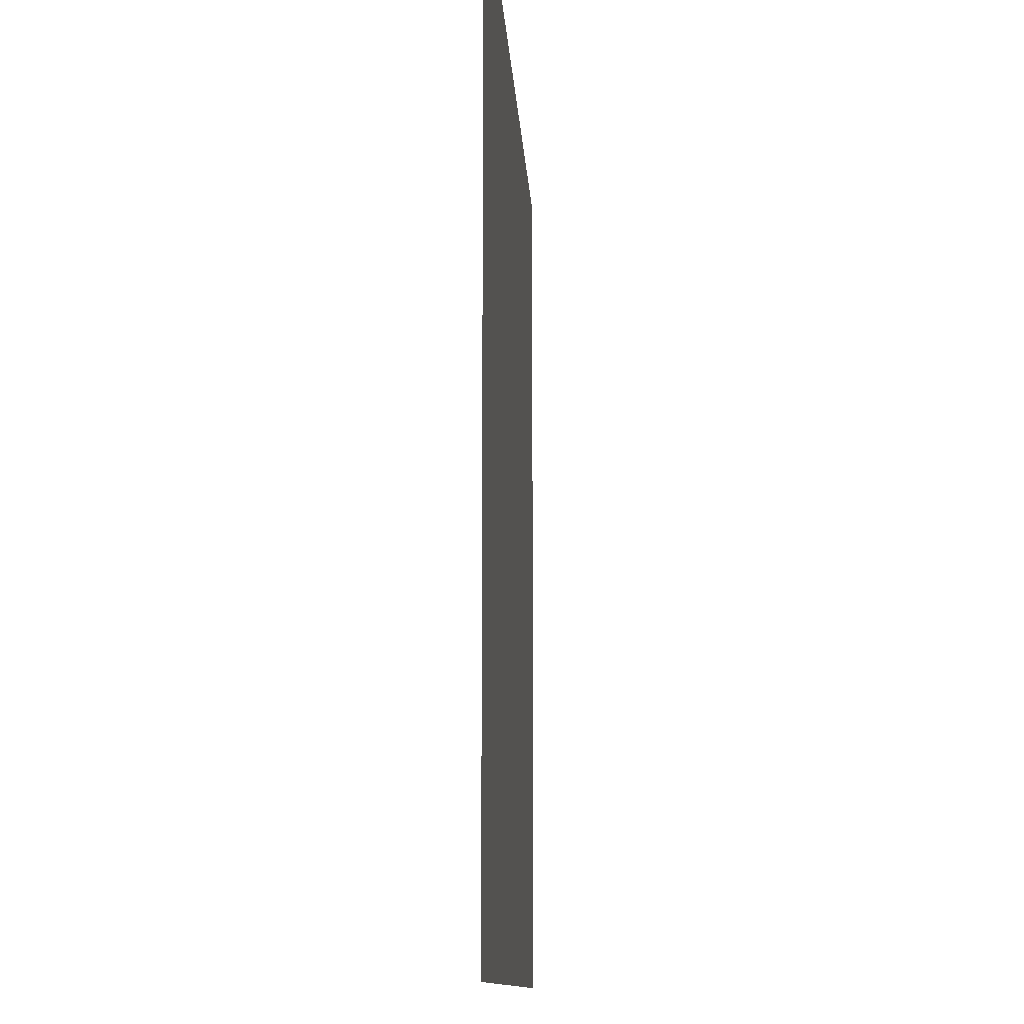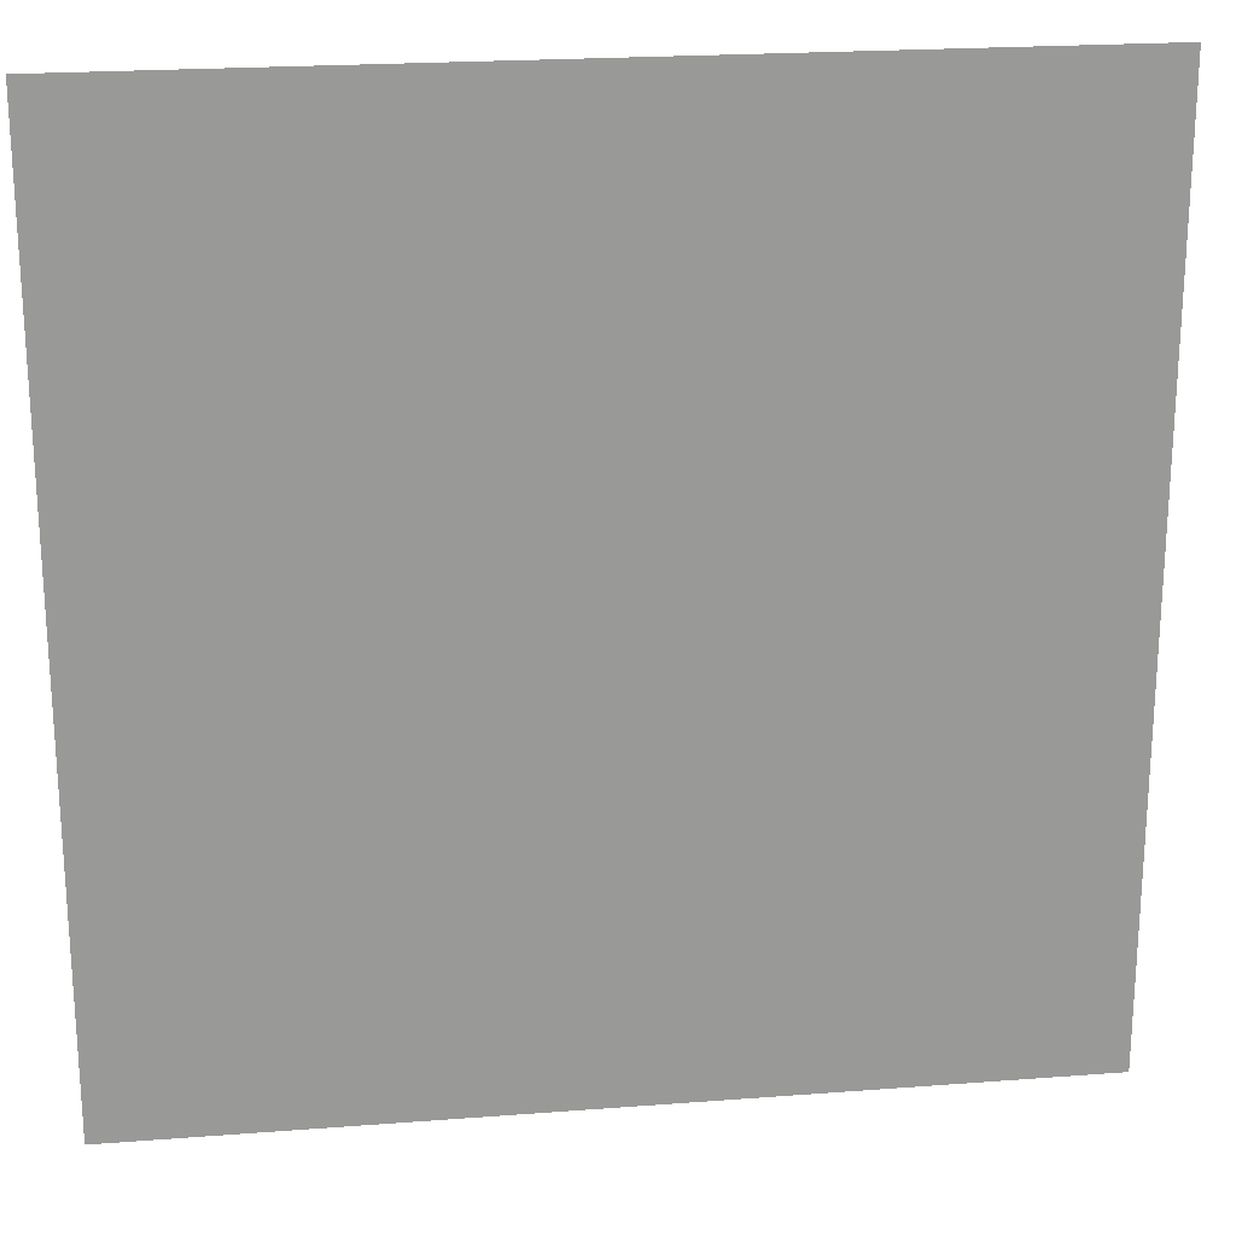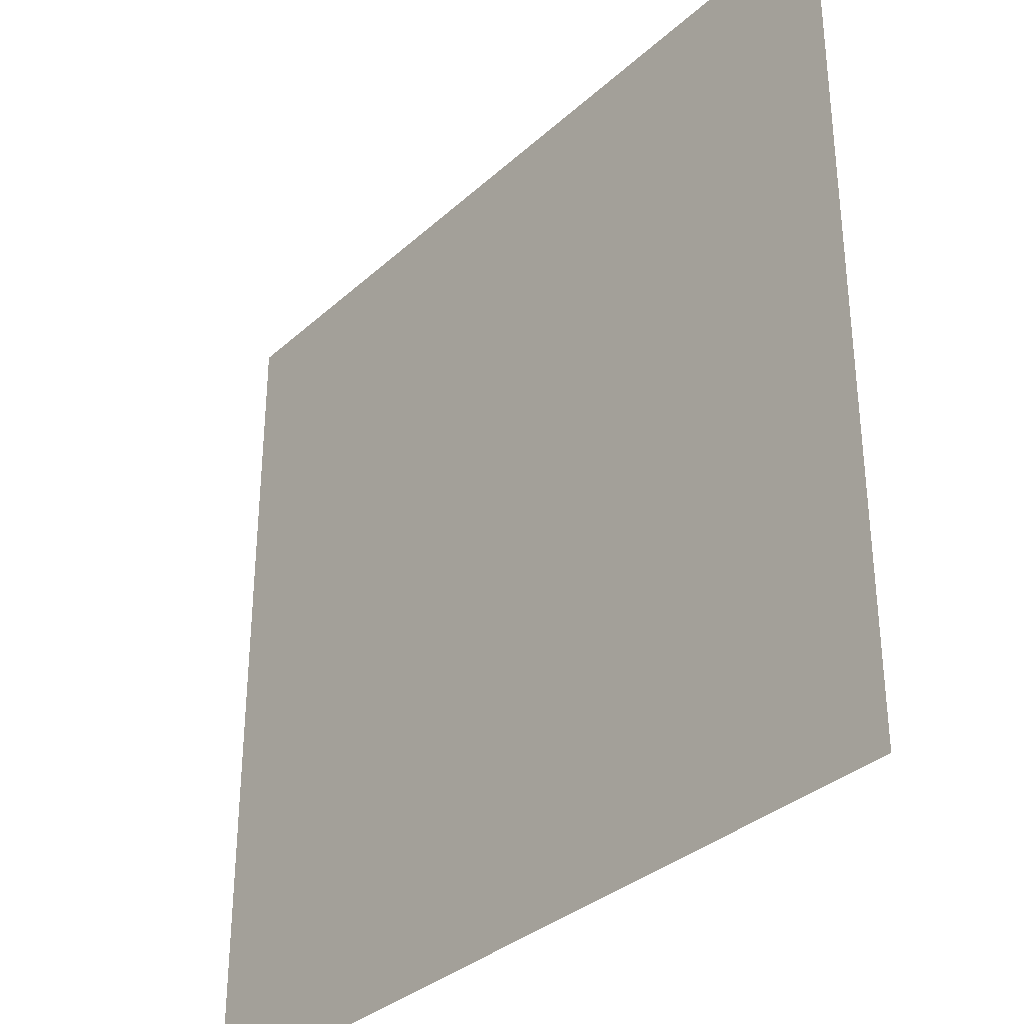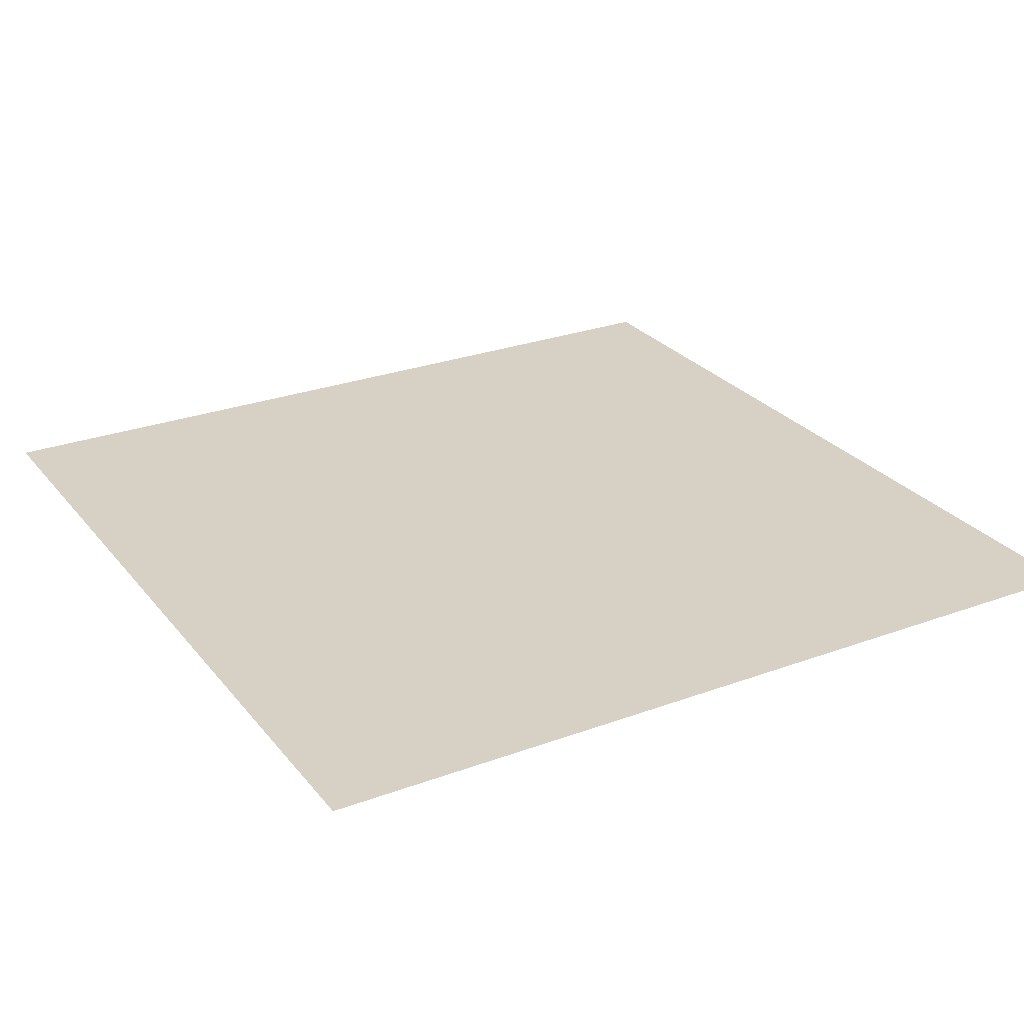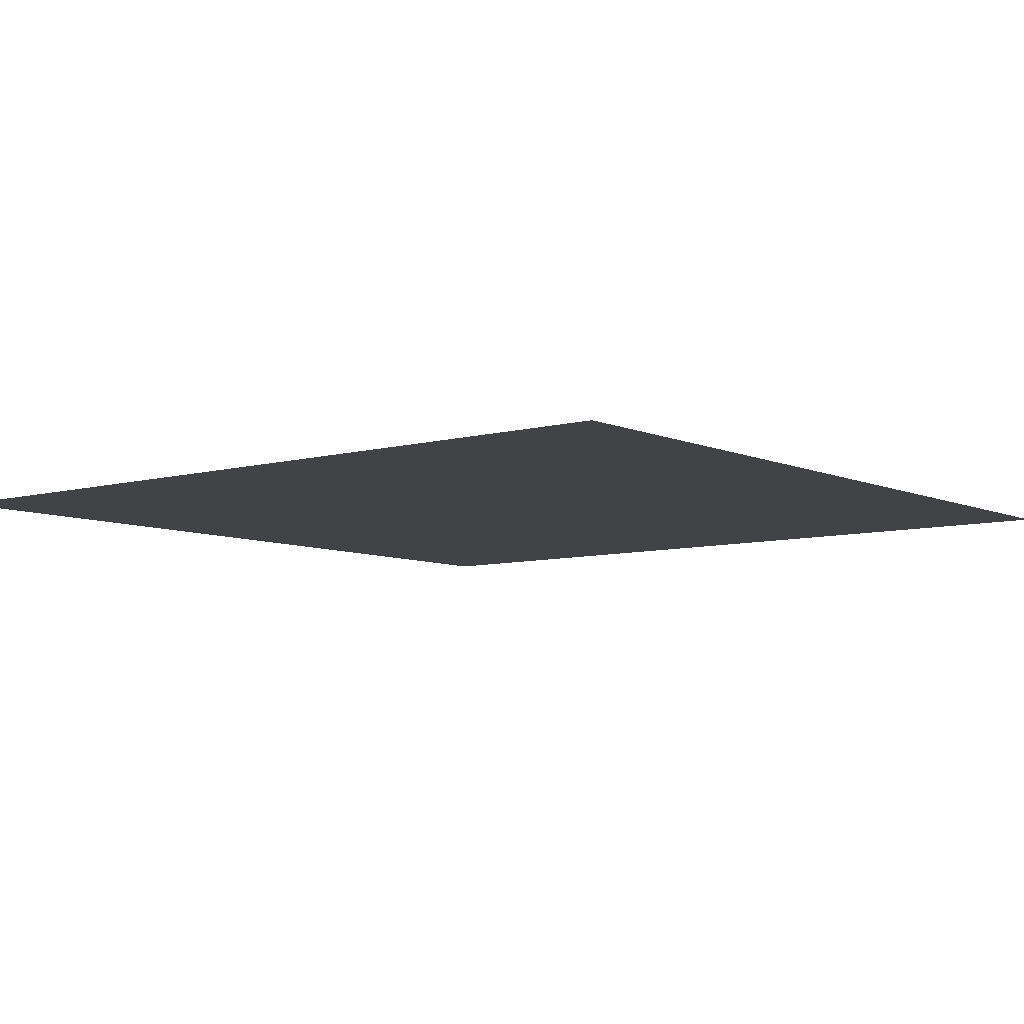
<metadata>
{"format":"obj","ext":"obj","renderer":"f3d","projection":"perspective","resolution":1024,"background":"white","views":[{"elev":-10.9,"azim":93.0,"up":"+Y"},{"elev":21.6,"azim":172.3,"up":"+Y"},{"elev":-33.7,"azim":50.5,"up":"+Y"},{"elev":26.8,"azim":60.1,"up":"+Z"},{"elev":-7.4,"azim":-141.4,"up":"+Z"}]}
</metadata>
<code>
v 0 0.5 0
v 0.5 0.5 0
v 0 0 0
v 0.5 0 0
v 0 -0.5 0
v 0.5 -0.5 0
v -0.5 -0.5 0
v -0.5 0 0
v -0.5 0.5 0
g upper_outer_Ring02
f 1 3 2
f 2 3 4
f 3 5 4
f 4 5 6
f 5 3 7
f 7 3 8
f 3 1 8
f 8 1 9

</code>
